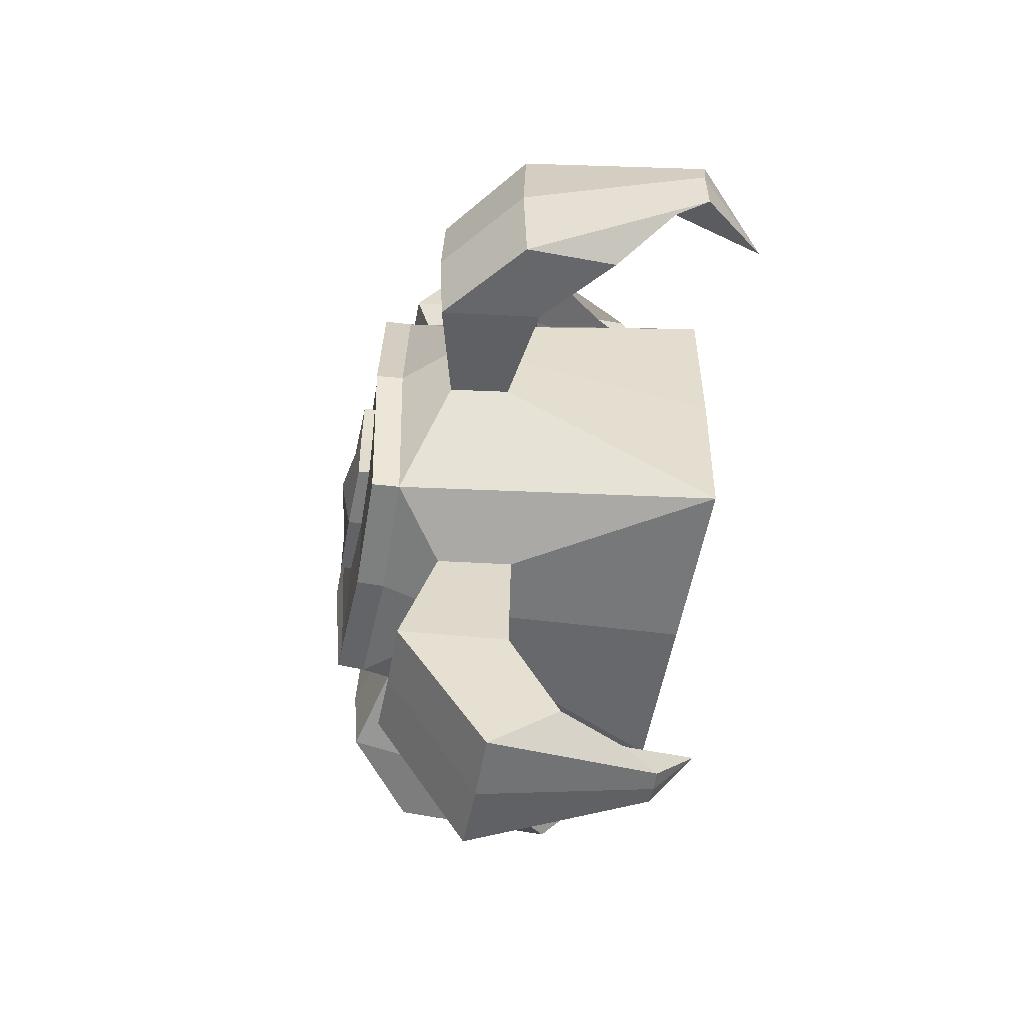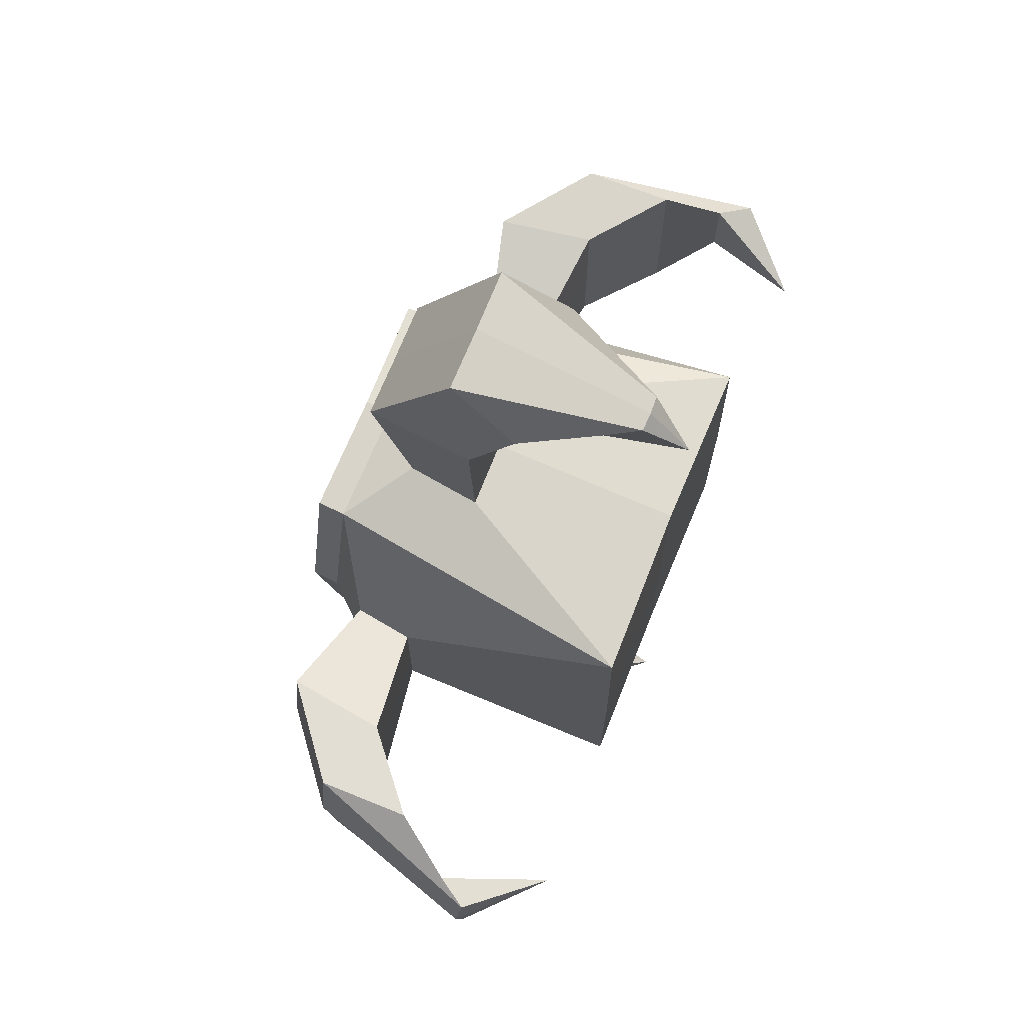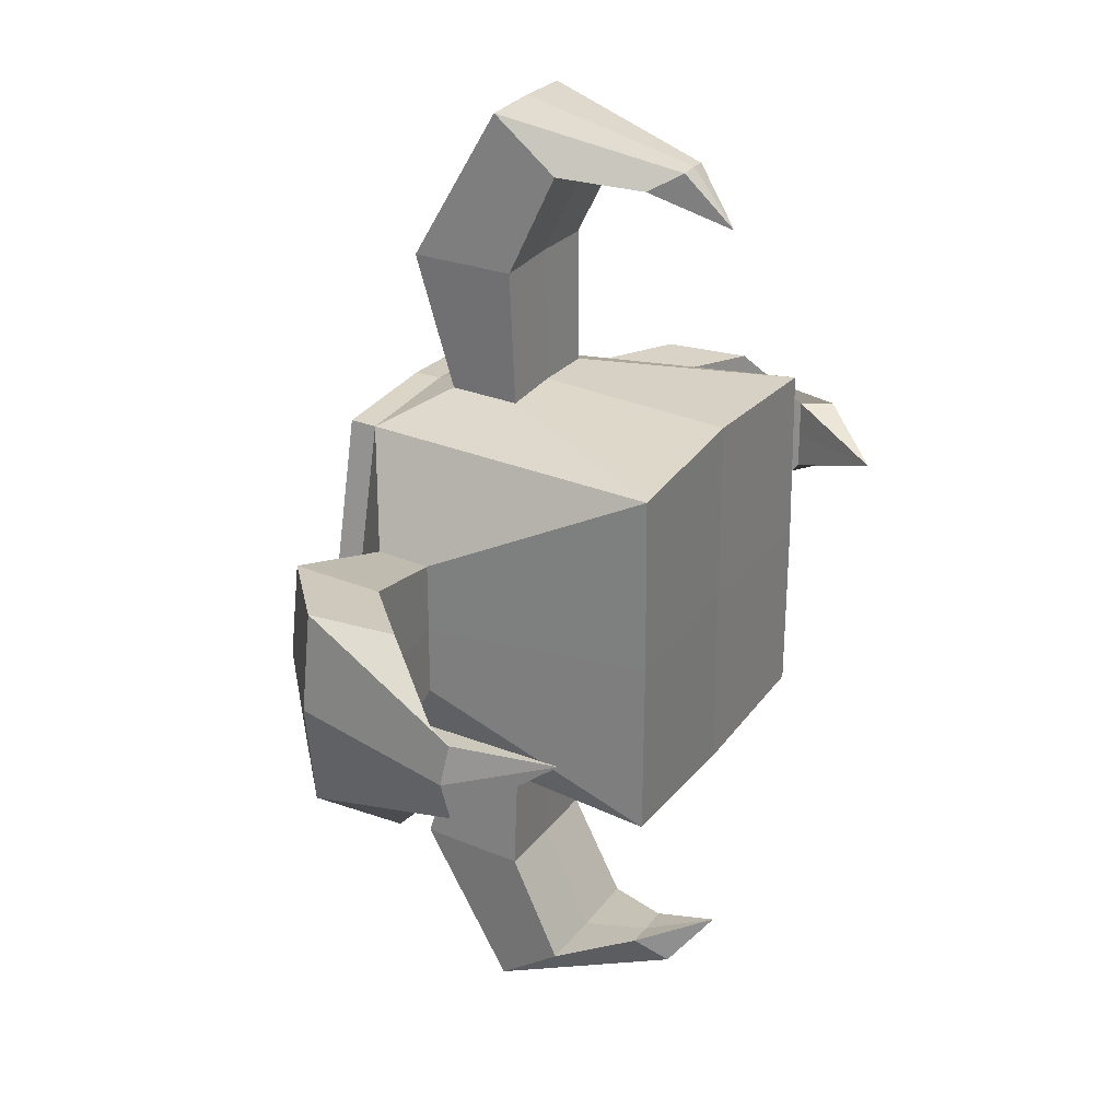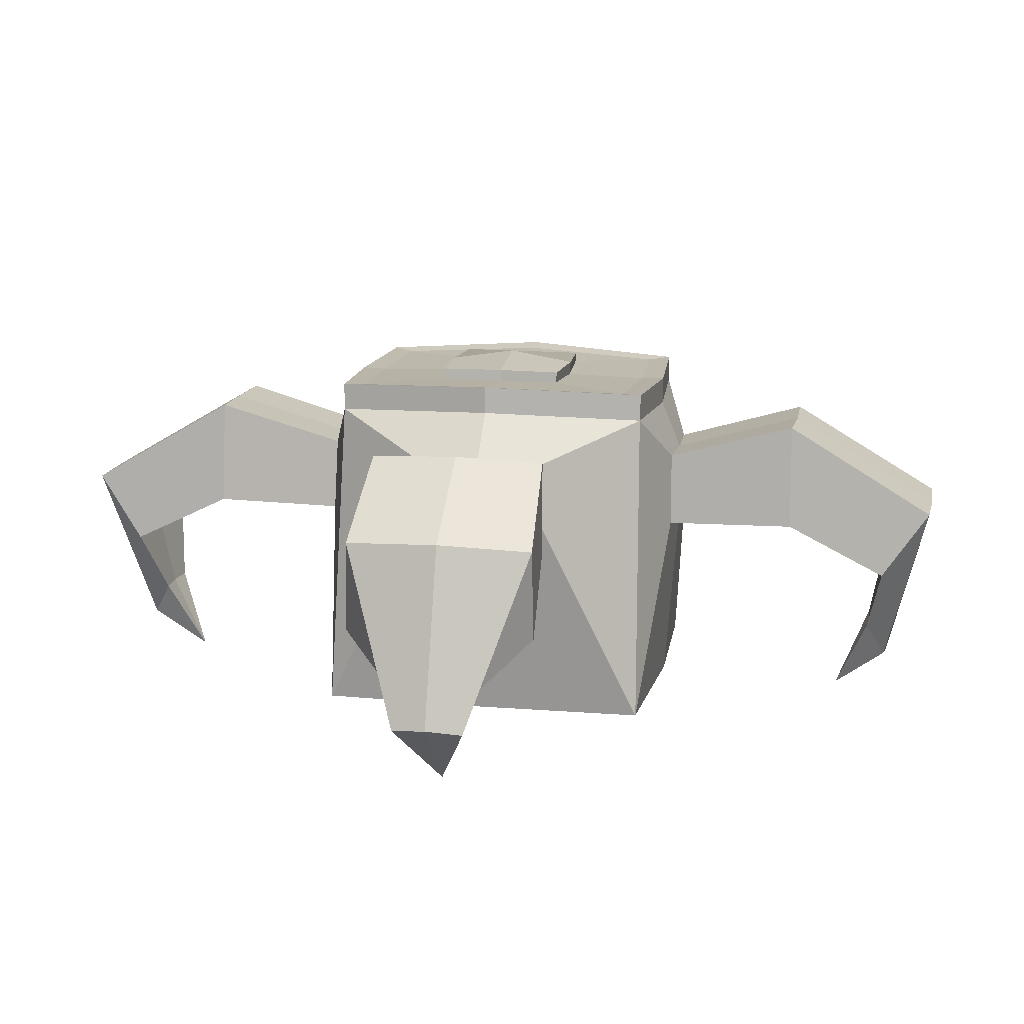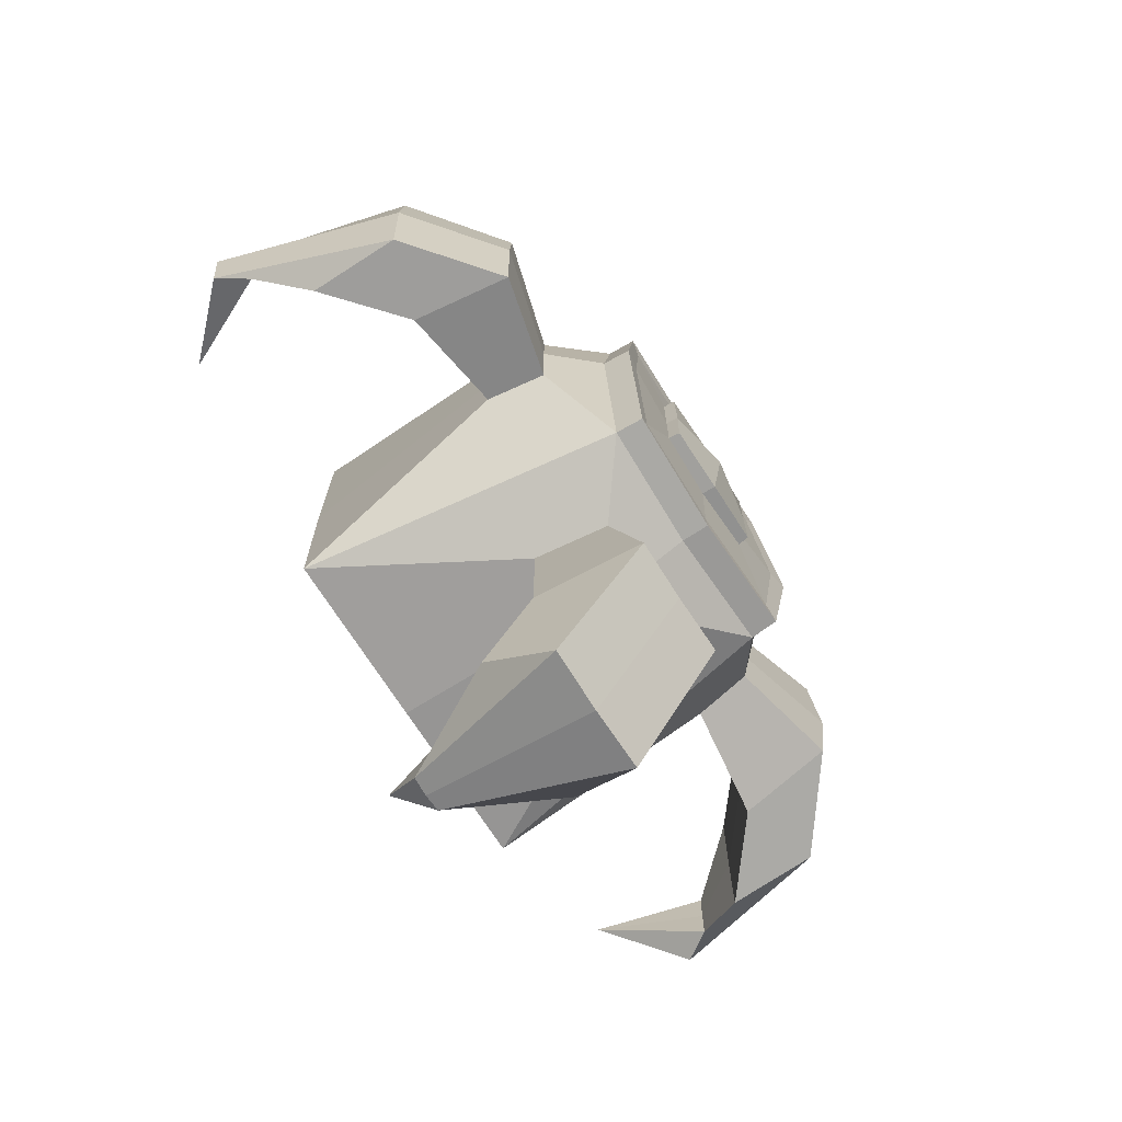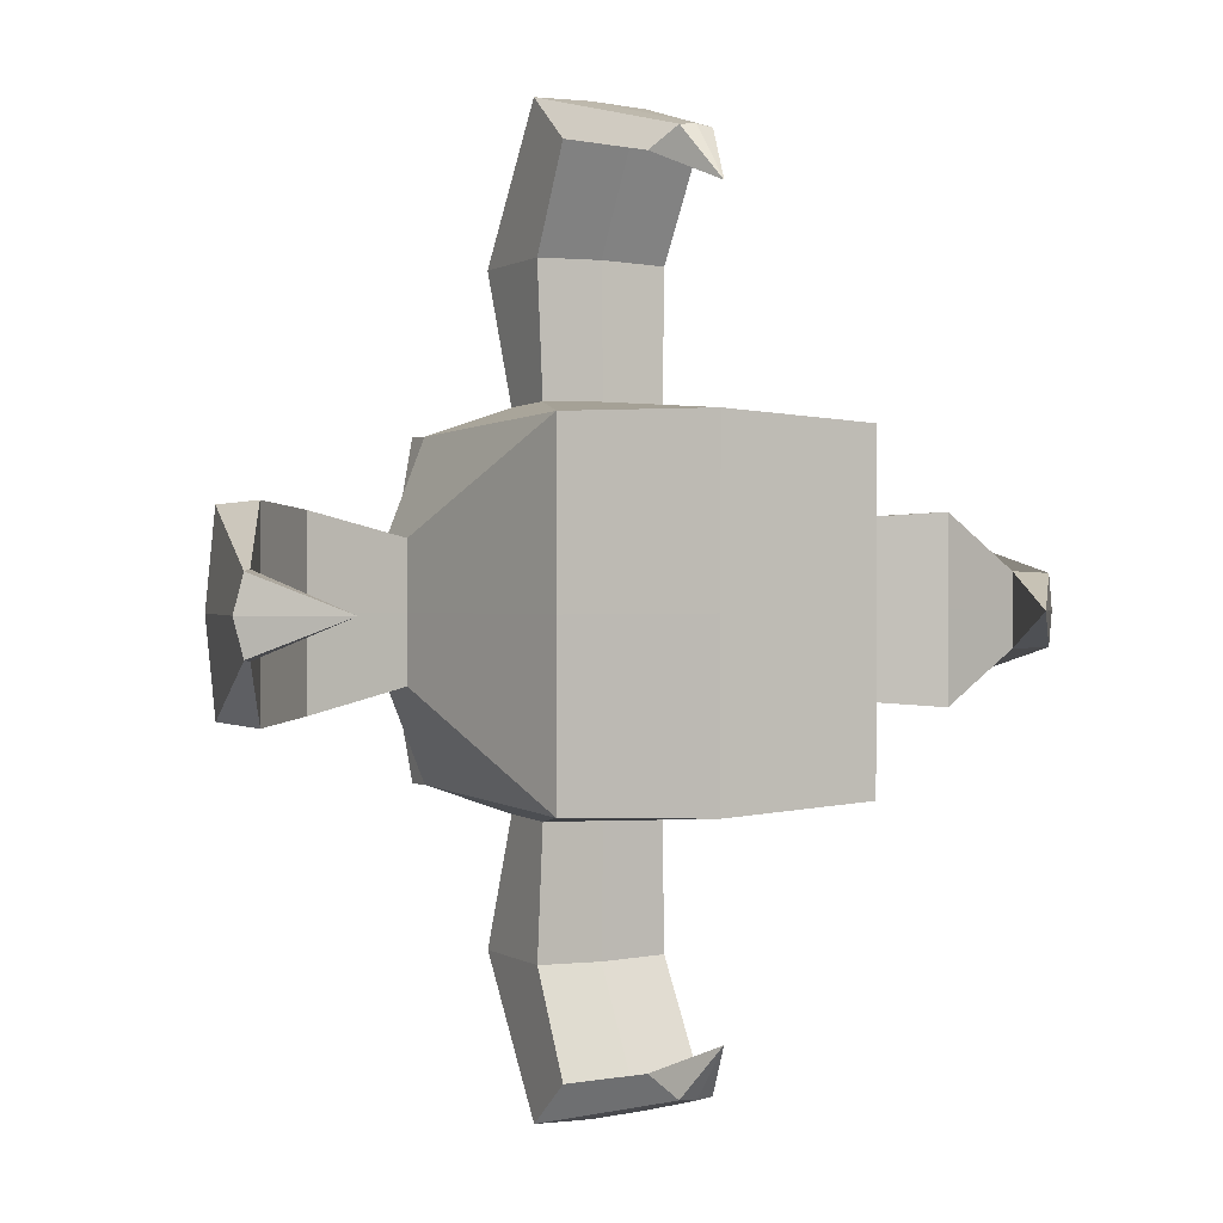
<metadata>
{"format":"obj","ext":"obj","renderer":"f3d","projection":"perspective","resolution":1024,"background":"white","views":[{"elev":-55.5,"azim":-100.8,"up":"+Z"},{"elev":71.0,"azim":-67.9,"up":"+Z"},{"elev":26.0,"azim":-62.3,"up":"+Z"},{"elev":14.2,"azim":-78.7,"up":"+Y"},{"elev":-72.6,"azim":123.0,"up":"+Z"},{"elev":0.6,"azim":-32.9,"up":"+Z"}]}
</metadata>
<code>
o Cube_Cube.001
v -1.121 2.431 -0
v 1.121 2.431 -0
v 0 2.351 -1.31
v 0 2.351 1.31
v -0.9086 2.375 -1.244
v -0.9086 2.375 1.244
v 0.9086 2.375 -1.244
v 0.9086 2.375 1.244
v -1.292 -0.03696 0
v 1.292 -0.03696 0
v -1.29 -0.02682 -1.295
v -1.29 -0.02682 1.295
v 1.29 -0.02682 -1.295
v 1.29 -0.02682 1.295
v 0 -0.01166 -1.361
v 0 -0.01166 1.361
v 0 -0.007808 0
v -0.5011 1.423 -1.46
v -0.5011 1.423 1.46
v 0.5011 1.423 -1.46
v 0.5011 1.423 1.46
v 0 1.427 -1.474
v 0 1.427 1.474
v -0.4189 1.984 -1.449
v -0.4189 1.984 1.449
v 0.4189 1.984 -1.449
v 0.4189 1.984 1.449
v 0 1.979 -1.463
v 0 1.979 1.463
v -0.4497 2.267 -2.448
v -0.4497 2.267 2.448
v 0.4497 2.267 -2.448
v 0.4497 2.267 2.448
v 0 2.262 -2.462
v 0 2.262 2.462
v -0.532 1.447 -2.459
v -0.532 1.447 2.459
v 0.532 1.447 -2.459
v 0.532 1.447 2.459
v 0 1.451 -2.473
v 0 1.451 2.473
v -0.5543 1.072 -3.23
v -0.5543 1.072 3.23
v 0.5543 1.072 -3.23
v 0.5543 1.072 3.23
v 0 1.075 -3.244
v 0 1.075 3.244
v -0.472 1.59 -3.595
v -0.472 1.59 3.595
v 0.472 1.59 -3.595
v 0.472 1.59 3.595
v 0 1.584 -3.61
v 0 1.584 3.61
v 0 0.2711 -3.274
v 0 0.2711 3.274
v -0.1367 0.2762 -3.26
v -0.1367 0.2762 3.26
v 0.1367 0.2762 -3.26
v 0.1367 0.2762 3.26
v -0.2189 0.5318 -3.111
v -0.2189 0.5318 3.111
v 0.2189 0.5318 -3.111
v 0.2189 0.5318 3.111
v 0 0.535 -3.125
v 0 0.535 3.125
v 0 -0.04949 -2.857
v 0 -0.04949 2.857
v -1.459 1.63 -0
v 1.459 1.63 -0
v -1.459 1.632 -0.506
v -1.459 1.632 0.506
v 1.459 1.632 -0.506
v 1.459 1.632 0.506
v -1.389 2.071 -0.4967
v -1.389 2.071 0.4967
v 1.389 2.071 -0.4967
v 1.389 2.071 0.4967
v -1.428 2.094 -0
v 1.428 2.094 -0
v -2.218 2.309 -0
v 2.218 2.309 -0
v -2.158 2.274 -0.671
v -2.158 2.274 0.671
v 2.158 2.274 -0.671
v 2.158 2.274 0.671
v -2.266 1.54 -0.6854
v -2.266 1.54 0.6854
v 2.266 1.54 -0.6854
v 2.266 1.54 0.6854
v -2.267 1.538 -0
v 2.267 1.538 -0
v -2.837 1.067 -0.7316
v -2.837 1.067 0.7316
v 2.837 1.067 -0.7316
v 2.837 1.067 0.7316
v -2.837 1.064 -0
v 2.837 1.064 -0
v -2.833 1.747 -0.7172
v -2.833 1.747 0.7172
v 2.833 1.747 -0.7172
v 2.833 1.747 0.7172
v -2.893 1.781 -0
v 2.893 1.781 -0
v -3.259 0.4205 -0.2727
v -3.259 0.4205 0.2727
v 3.259 0.4205 -0.2727
v 3.259 0.4205 0.2727
v -3.319 0.455 -0
v 3.319 0.455 -0
v -3.107 0.6512 -0.2871
v -3.107 0.6512 0.2871
v 3.107 0.6512 -0.2871
v 3.107 0.6512 0.2871
v -3.107 0.6483 -0
v 3.107 0.6483 -0
v -2.755 -0.1138 0
v 2.755 -0.1138 0
v -1.103 2.637 -0
v 1.103 2.637 -0
v -0.8954 2.582 -1.248
v -0.8954 2.582 1.248
v 0.8954 2.582 -1.248
v 0.8954 2.582 1.248
v 0 2.559 -1.312
v 0 2.559 1.312
v -0.8038 2.569 -1.084
v -0.8038 2.569 1.084
v 0.8038 2.569 -1.084
v 0.8038 2.569 1.084
v 0 2.552 -1.132
v 0 2.552 1.132
v -0.9584 2.611 -0
v 0.9584 2.611 -0
v -0.4873 2.581 -0.4702
v -0.4873 2.581 0.4702
v 0.4873 2.581 -0.4702
v 0.4873 2.581 0.4702
v -0.4771 2.577 -0
v 0.4771 2.577 -0
v 0 2.567 -0.5034
v 0 2.567 0.5034
v -0.4775 2.665 -0.4794
v -0.4775 2.665 0.4794
v 0.4775 2.665 -0.4794
v 0.4775 2.665 0.4794
v 0 2.672 -0.5126
v 0 2.672 0.5126
v -0.4673 2.668 -0
v 0.4673 2.668 -0
v 0 2.753 -0
f 11 15 17 9
f 17 16 12 9
f 17 15 13 10
f 14 16 17 10
f 15 11 18 22
f 19 12 16 23
f 20 13 15 22
f 16 14 21 23
f 11 5 24 18
f 25 6 12 19
f 26 7 13 20
f 14 8 27 21
f 5 3 28 24
f 29 4 6 25
f 28 3 7 26
f 8 4 29 27
f 24 28 34 30
f 35 29 25 31
f 34 28 26 32
f 27 29 35 33
f 18 24 30 36
f 31 25 19 37
f 32 26 20 38
f 21 27 33 39
f 22 18 36 40
f 37 19 23 41
f 38 20 22 40
f 23 21 39 41
f 40 36 42 46
f 43 37 41 47
f 44 38 40 46
f 41 39 45 47
f 36 30 48 42
f 49 31 37 43
f 50 32 38 44
f 39 33 51 45
f 30 34 52 48
f 53 35 31 49
f 52 34 32 50
f 33 35 53 51
f 48 52 54 56
f 55 53 49 57
f 54 52 50 58
f 51 53 55 59
f 42 48 56 60
f 57 49 43 61
f 58 50 44 62
f 45 51 59 63
f 46 42 60 64
f 61 43 47 65
f 62 44 46 64
f 47 45 63 65
f 64 60 66
f 67 61 65
f 66 62 64
f 65 63 67
f 60 56 66
f 67 57 61
f 66 58 62
f 63 59 67
f 56 54 66
f 67 55 57
f 66 54 58
f 59 55 67
f 11 9 68 70
f 68 9 12 71
f 69 10 13 72
f 14 10 69 73
f 5 11 70 74
f 71 12 6 75
f 72 13 7 76
f 8 14 73 77
f 1 5 74 78
f 1 78 75 6
f 76 7 2 79
f 2 8 77 79
f 78 74 82 80
f 83 75 78 80
f 84 76 79 81
f 79 77 85 81
f 74 70 86 82
f 87 71 75 83
f 88 72 76 84
f 77 73 89 85
f 70 68 90 86
f 90 68 71 87
f 91 69 72 88
f 73 69 91 89
f 86 90 96 92
f 96 90 87 93
f 97 91 88 94
f 89 91 97 95
f 82 86 92 98
f 93 87 83 99
f 94 88 84 100
f 85 89 95 101
f 80 82 98 102
f 99 83 80 102
f 100 84 81 103
f 81 85 101 103
f 102 98 104 108
f 105 99 102 108
f 106 100 103 109
f 103 101 107 109
f 98 92 110 104
f 111 93 99 105
f 112 94 100 106
f 101 95 113 107
f 92 96 114 110
f 114 96 93 111
f 115 97 94 112
f 95 97 115 113
f 110 114 116
f 116 114 111
f 117 115 112
f 113 115 117
f 104 110 116
f 116 111 105
f 117 112 106
f 107 113 117
f 108 104 116
f 116 105 108
f 117 106 109
f 109 107 117
f 5 1 118 120
f 118 1 6 121
f 119 2 7 122
f 8 2 119 123
f 3 5 120 124
f 121 6 4 125
f 122 7 3 124
f 4 8 123 125
f 124 120 126 130
f 127 121 125 131
f 128 122 124 130
f 125 123 129 131
f 120 118 132 126
f 132 118 121 127
f 133 119 122 128
f 123 119 133 129
f 126 132 138 134
f 138 132 127 135
f 139 133 128 136
f 129 133 139 137
f 130 126 134 140
f 135 127 131 141
f 136 128 130 140
f 131 129 137 141
f 140 134 142 146
f 143 135 141 147
f 144 136 140 146
f 141 137 145 147
f 134 138 148 142
f 148 138 135 143
f 149 139 136 144
f 137 139 149 145
f 148 150 146 142
f 147 150 148 143
f 146 150 149 144
f 149 150 147 145

</code>
